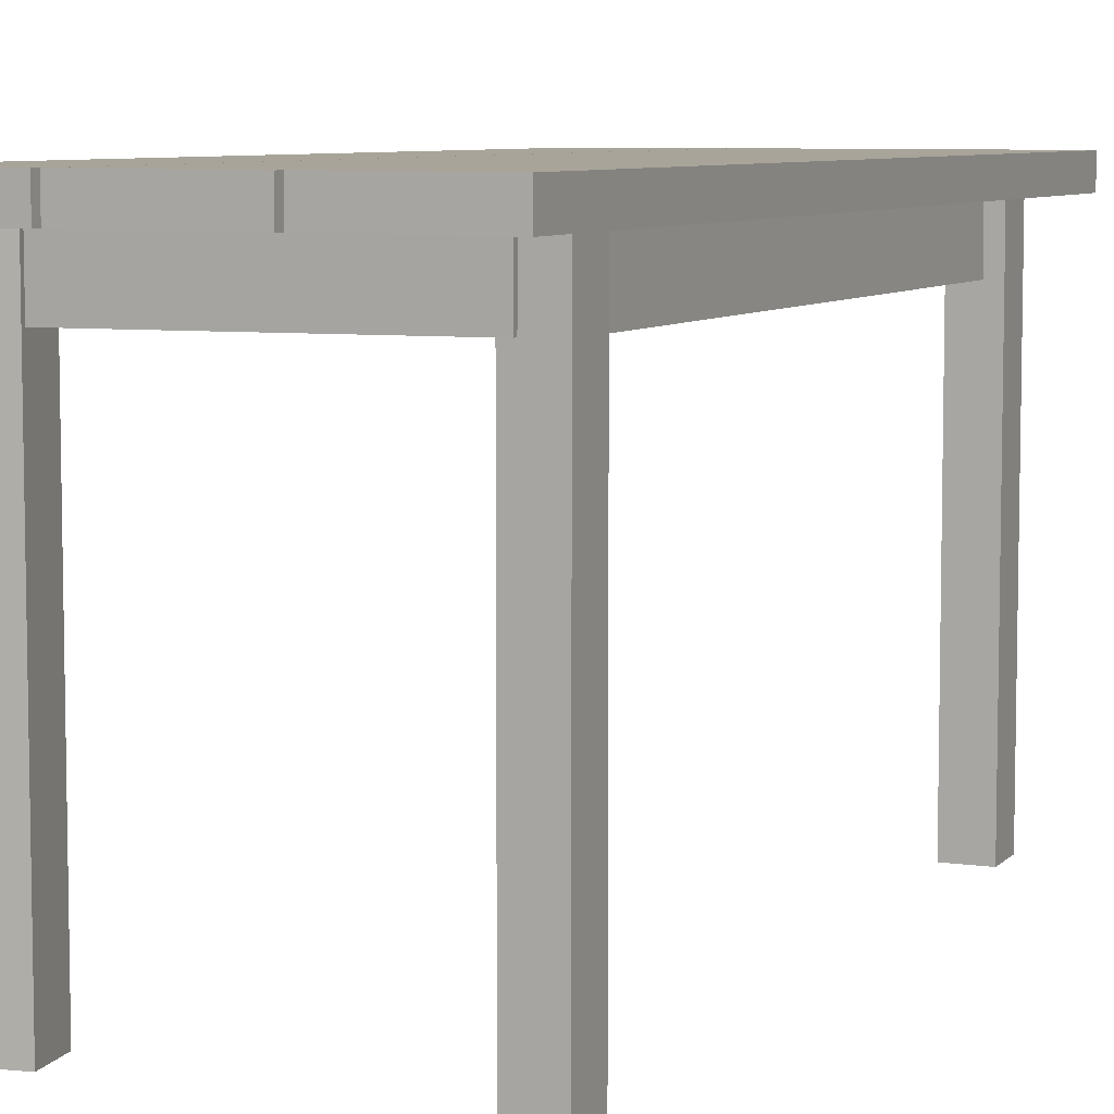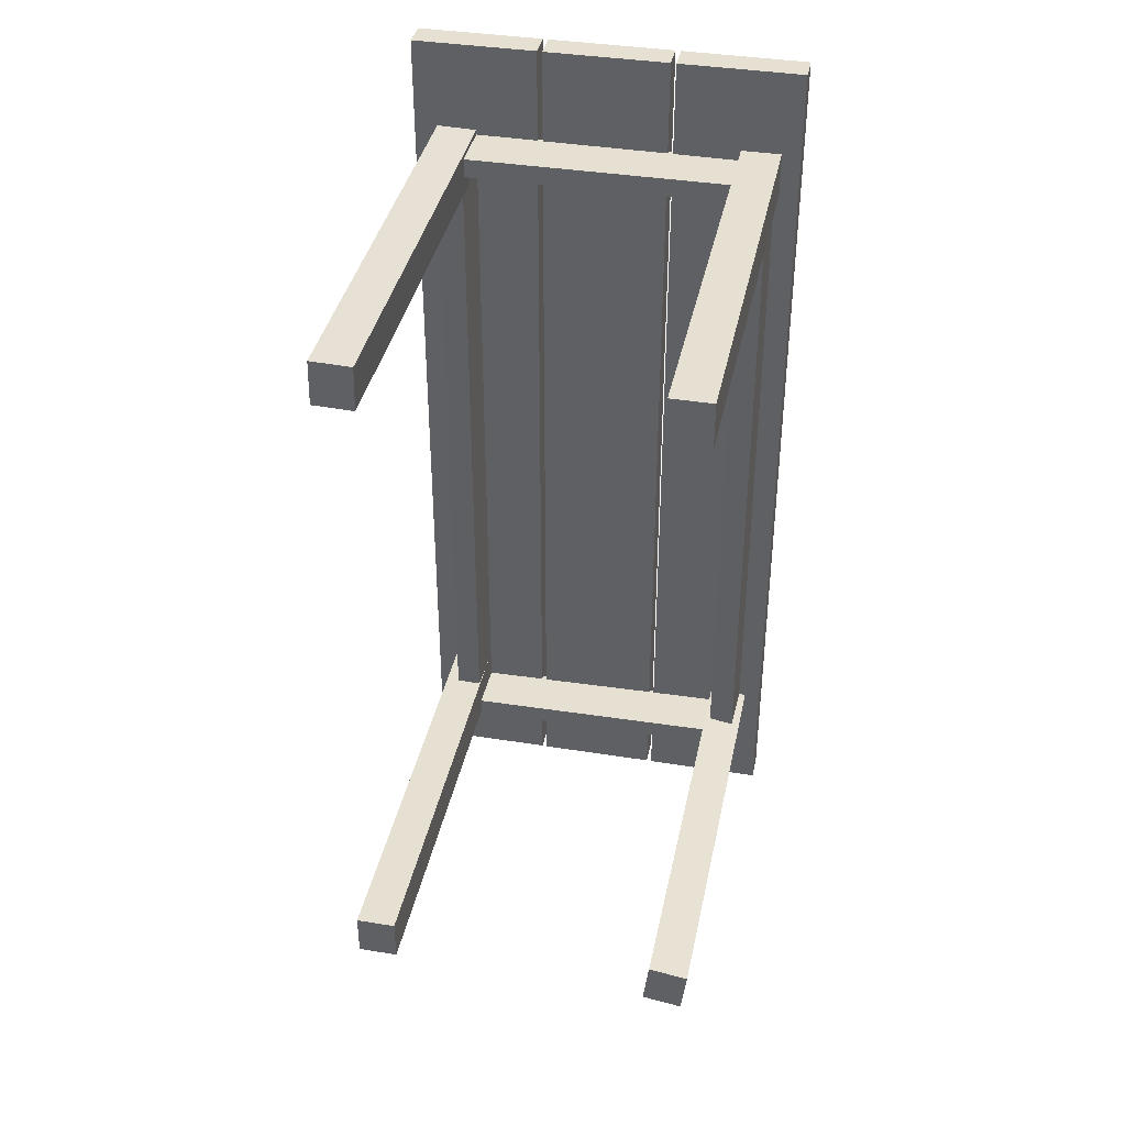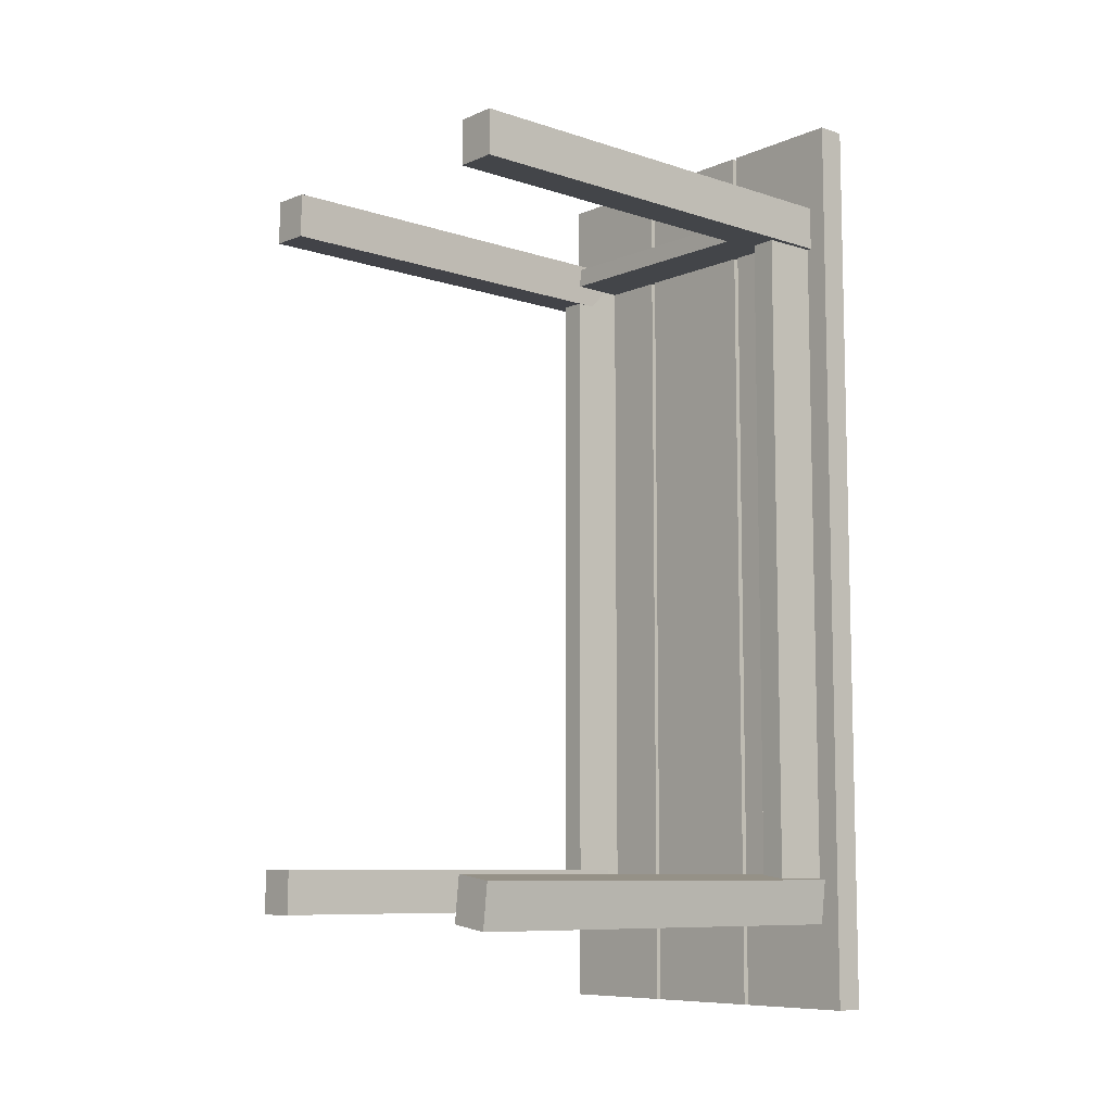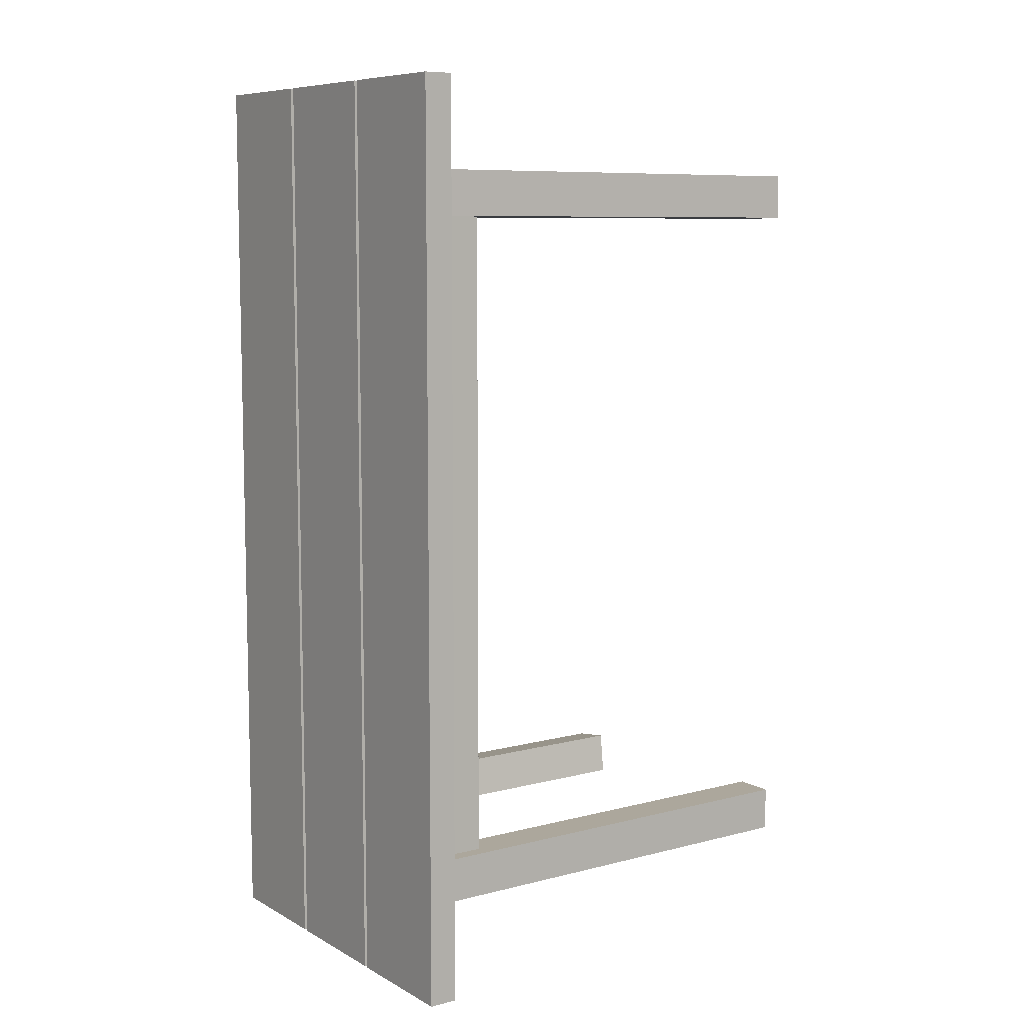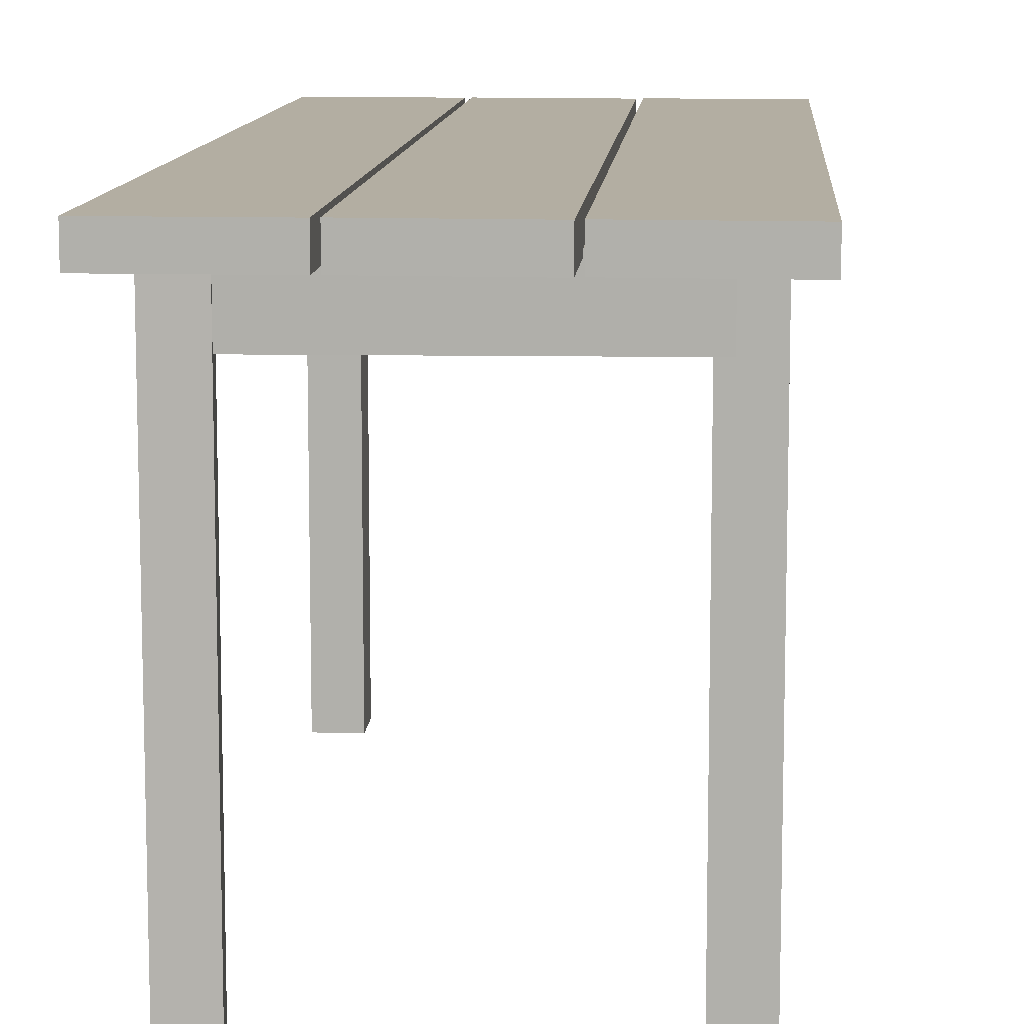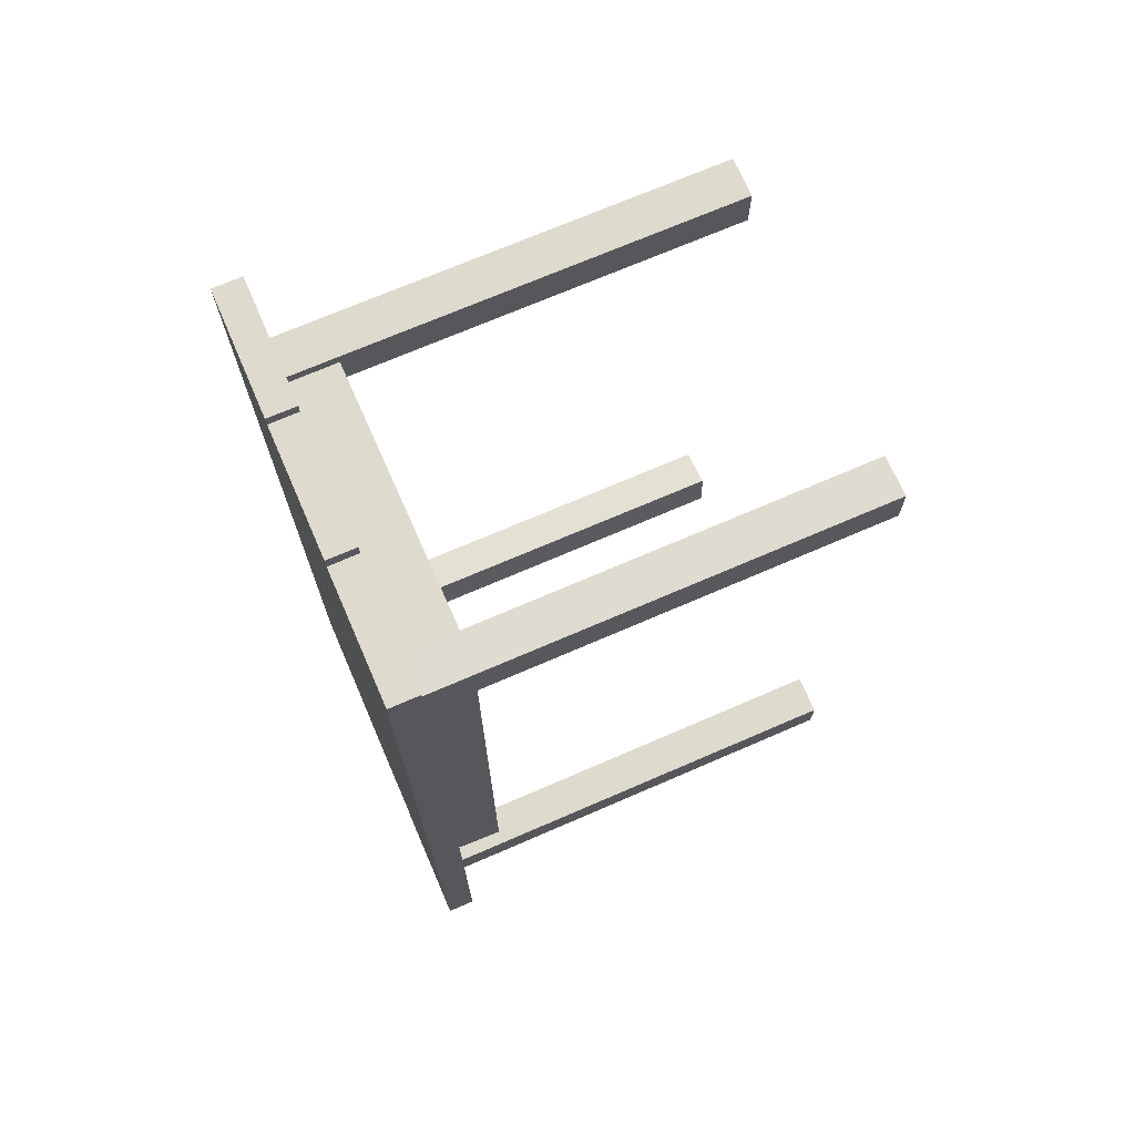
<metadata>
{"format":"obj","ext":"obj","renderer":"f3d","projection":"perspective","resolution":1024,"background":"white","views":[{"elev":7.1,"azim":-155.9,"up":"+Y"},{"elev":38.4,"azim":11.6,"up":"+Z"},{"elev":-8.8,"azim":48.8,"up":"+Z"},{"elev":8.4,"azim":-125.0,"up":"+Z"},{"elev":10.8,"azim":-176.0,"up":"+Y"},{"elev":71.2,"azim":-113.4,"up":"+Z"}]}
</metadata>
<code>
o table
v -2.597 1.442 1.588
v -2.311 1.442 1.588
v -2.597 1.507 1.588
v -2.311 1.507 1.588
v -2.597 1.507 -0.5004
v -2.311 1.507 -0.5004
v -2.597 1.442 -0.5004
v -2.311 1.442 -0.5004
v -2.609 1.508 1.588
v -2.895 1.507 1.588
v -2.609 1.442 1.588
v -2.895 1.442 1.588
v -2.609 1.442 -0.5004
v -2.895 1.442 -0.5004
v -2.609 1.508 -0.5004
v -2.895 1.507 -0.5004
v -2.907 1.508 1.588
v -3.192 1.507 1.588
v -2.907 1.442 1.588
v -3.192 1.442 1.588
v -2.907 1.442 -0.5004
v -3.192 1.442 -0.5004
v -2.907 1.508 -0.5004
v -3.192 1.507 -0.5004
v -2.422 1.48 1.374
v -2.426 1.32 1.374
v -2.364 1.478 1.374
v -2.368 1.318 1.374
v -2.364 1.478 -0.2962
v -2.368 1.318 -0.2962
v -2.422 1.48 -0.2962
v -2.426 1.32 -0.2962
v -3.106 1.48 1.367
v -3.11 1.32 1.367
v -3.048 1.478 1.367
v -3.052 1.318 1.367
v -3.048 1.478 -0.2661
v -3.052 1.318 -0.2661
v -3.106 1.48 -0.2661
v -3.11 1.32 -0.2661
v -2.4 1.32 -0.2837
v -2.401 1.449 -0.284
v -2.398 1.32 -0.2397
v -2.399 1.449 -0.2401
v -3.074 1.325 -0.2521
v -3.075 1.454 -0.2524
v -3.076 1.325 -0.296
v -3.077 1.453 -0.2964
v -2.401 1.454 1.37
v -2.401 1.325 1.371
v -2.397 1.454 1.327
v -2.398 1.325 1.327
v -3.074 1.448 1.329
v -3.074 1.319 1.329
v -3.077 1.448 1.373
v -3.077 1.319 1.373
v -2.445 0.4402 1.395
v -2.354 0.4402 1.395
v -2.445 1.471 1.395
v -2.354 1.471 1.395
v -2.445 1.471 1.294
v -2.354 1.471 1.294
v -2.445 0.4402 1.294
v -2.354 0.4402 1.294
v -2.361 0.4402 -0.3085
v -2.451 0.4402 -0.295
v -2.361 1.471 -0.3085
v -2.451 1.471 -0.295
v -2.349 1.471 -0.2083
v -2.439 1.471 -0.1947
v -2.349 0.4402 -0.2083
v -2.439 0.4402 -0.1947
v -3.14 0.4402 -0.1843
v -3.05 0.4402 -0.1843
v -3.14 1.471 -0.1843
v -3.05 1.471 -0.1843
v -3.14 1.471 -0.2855
v -3.05 1.471 -0.2855
v -3.14 0.4402 -0.2855
v -3.05 0.4402 -0.2855
v -3.051 0.4402 1.283
v -3.141 0.4402 1.286
v -3.051 1.471 1.283
v -3.141 1.471 1.286
v -3.048 1.471 1.384
v -3.139 1.471 1.387
v -3.048 0.4402 1.384
v -3.139 0.4402 1.387
f 2 3 1
f 4 5 3
f 6 7 5
f 8 1 7
f 8 4 2
f 1 5 7
f 10 11 9
f 12 13 11
f 13 16 15
f 16 9 15
f 16 12 10
f 9 13 15
f 18 19 17
f 20 21 19
f 22 23 21
f 24 17 23
f 24 20 18
f 17 21 23
f 26 27 25
f 28 29 27
f 29 32 31
f 32 25 31
f 32 28 26
f 25 29 31
f 34 35 33
f 36 37 35
f 37 40 39
f 40 33 39
f 40 36 34
f 33 37 39
f 42 43 41
f 44 45 43
f 45 48 47
f 47 42 41
f 42 46 44
f 41 45 47
f 50 51 49
f 52 53 51
f 53 56 55
f 55 50 49
f 50 54 52
f 49 53 55
f 58 59 57
f 60 61 59
f 62 63 61
f 64 57 63
f 64 60 58
f 57 61 63
f 66 67 65
f 68 69 67
f 70 71 69
f 71 66 65
f 72 68 66
f 65 69 71
f 74 75 73
f 76 77 75
f 78 79 77
f 80 73 79
f 80 76 74
f 73 77 79
f 82 83 81
f 84 85 83
f 86 87 85
f 87 82 81
f 88 84 82
f 81 85 87
f 2 4 3
f 4 6 5
f 6 8 7
f 8 2 1
f 8 6 4
f 1 3 5
f 10 12 11
f 12 14 13
f 13 14 16
f 16 10 9
f 16 14 12
f 9 11 13
f 18 20 19
f 20 22 21
f 22 24 23
f 24 18 17
f 24 22 20
f 17 19 21
f 26 28 27
f 28 30 29
f 29 30 32
f 32 26 25
f 32 30 28
f 25 27 29
f 34 36 35
f 36 38 37
f 37 38 40
f 40 34 33
f 40 38 36
f 33 35 37
f 42 44 43
f 44 46 45
f 45 46 48
f 47 48 42
f 42 48 46
f 41 43 45
f 50 52 51
f 52 54 53
f 53 54 56
f 55 56 50
f 50 56 54
f 49 51 53
f 58 60 59
f 60 62 61
f 62 64 63
f 64 58 57
f 64 62 60
f 57 59 61
f 66 68 67
f 68 70 69
f 70 72 71
f 71 72 66
f 72 70 68
f 65 67 69
f 74 76 75
f 76 78 77
f 78 80 79
f 80 74 73
f 80 78 76
f 73 75 77
f 82 84 83
f 84 86 85
f 86 88 87
f 87 88 82
f 88 86 84
f 81 83 85

</code>
